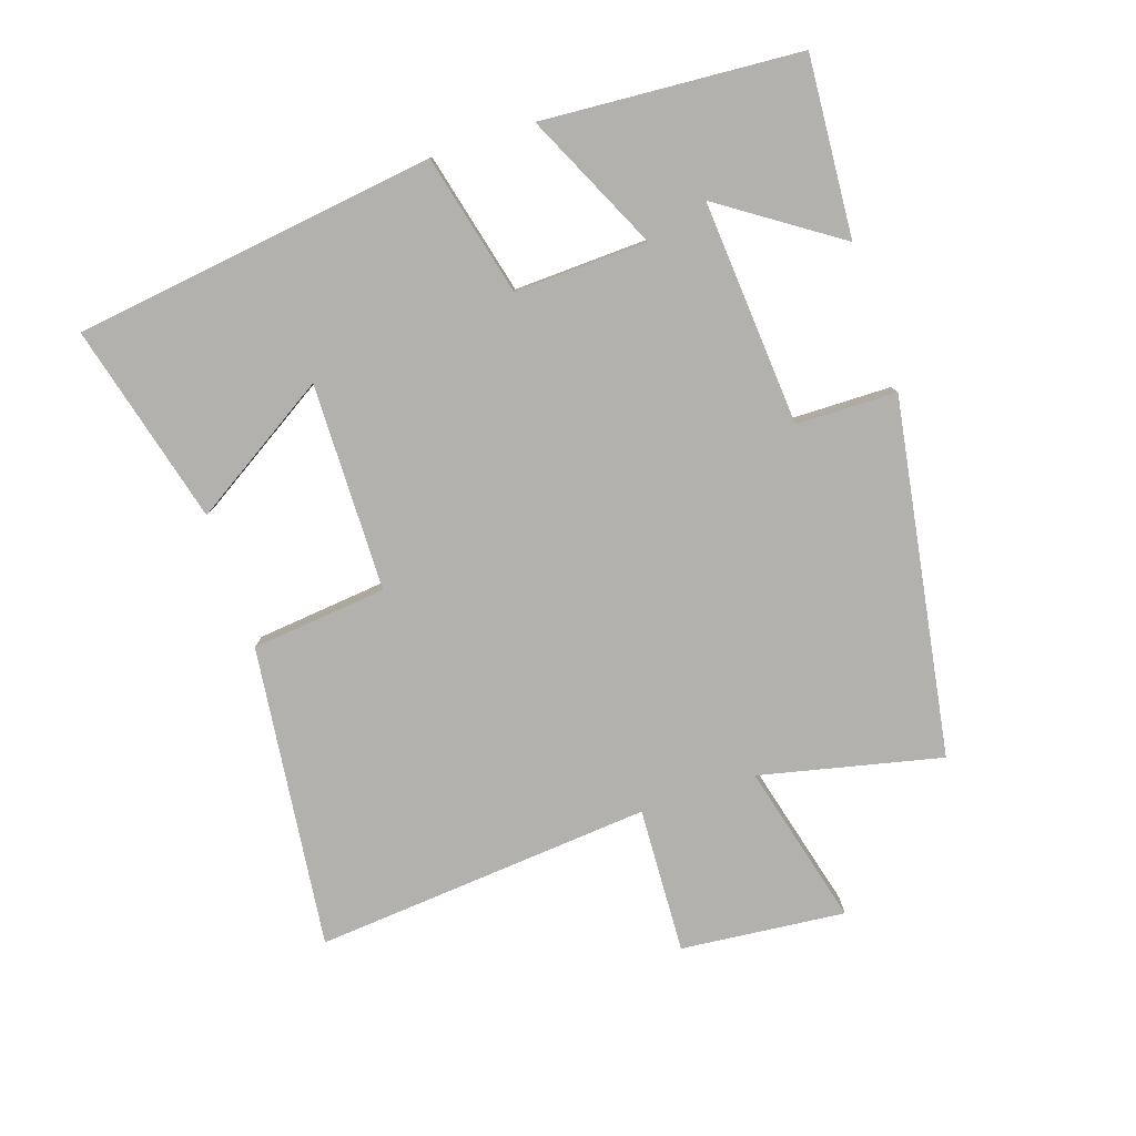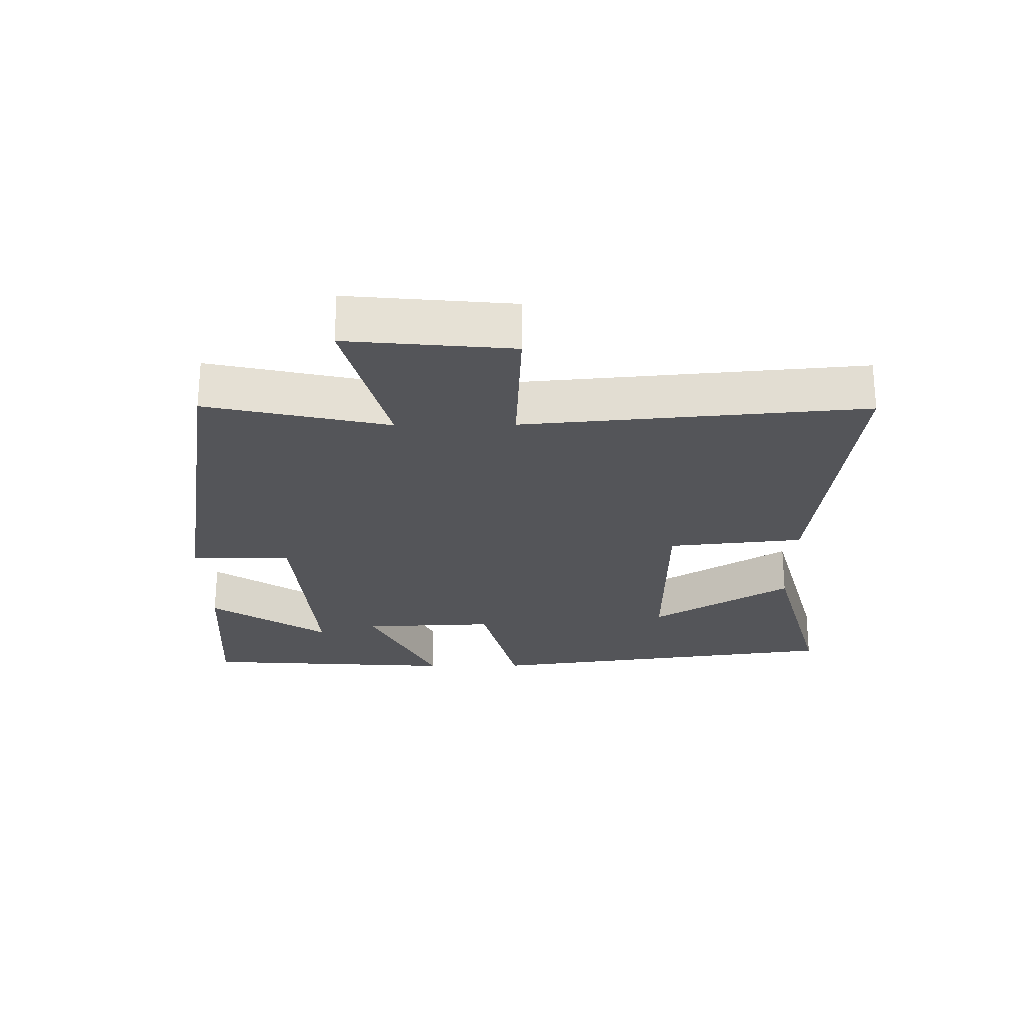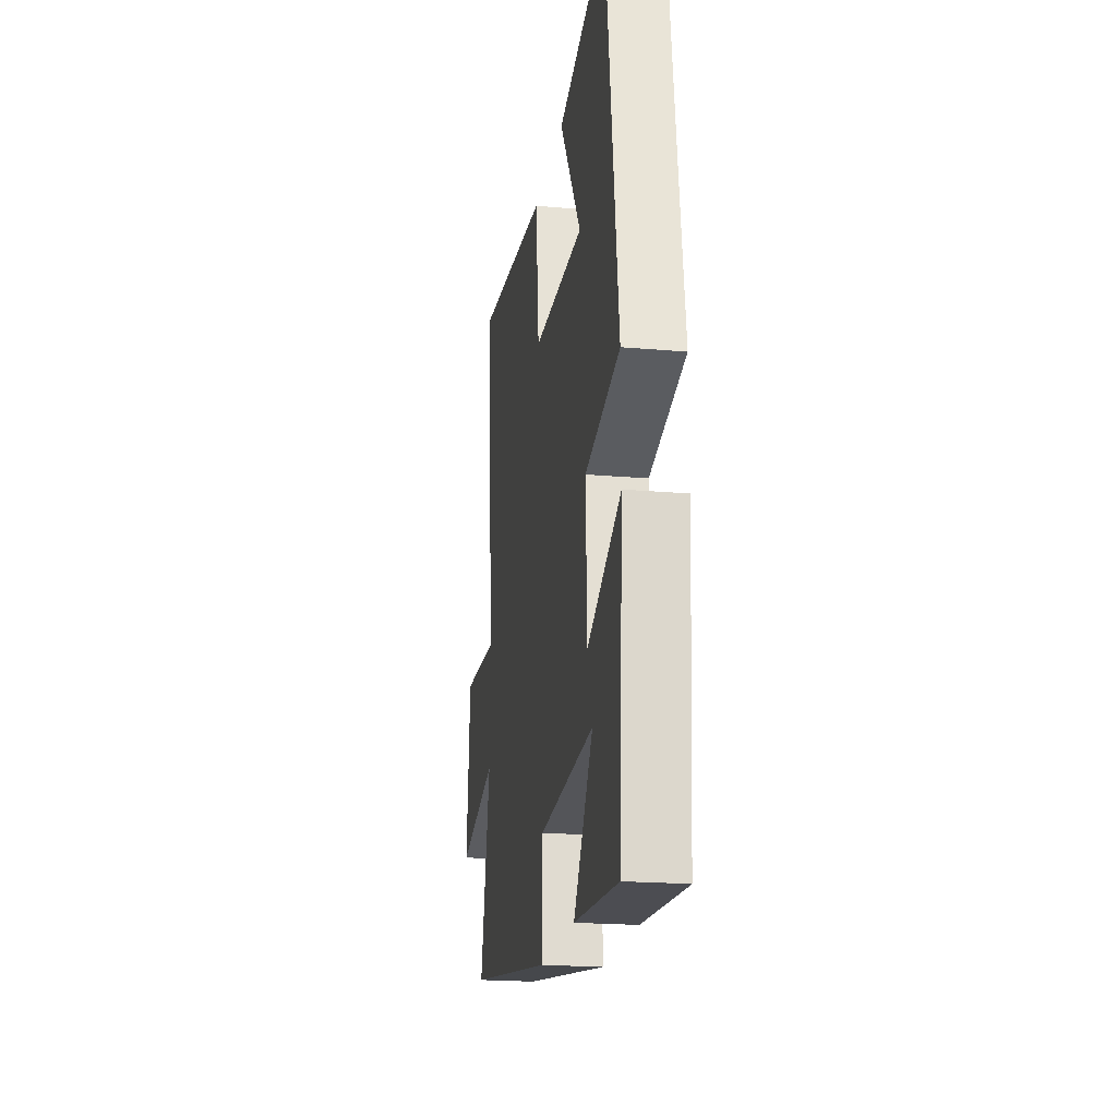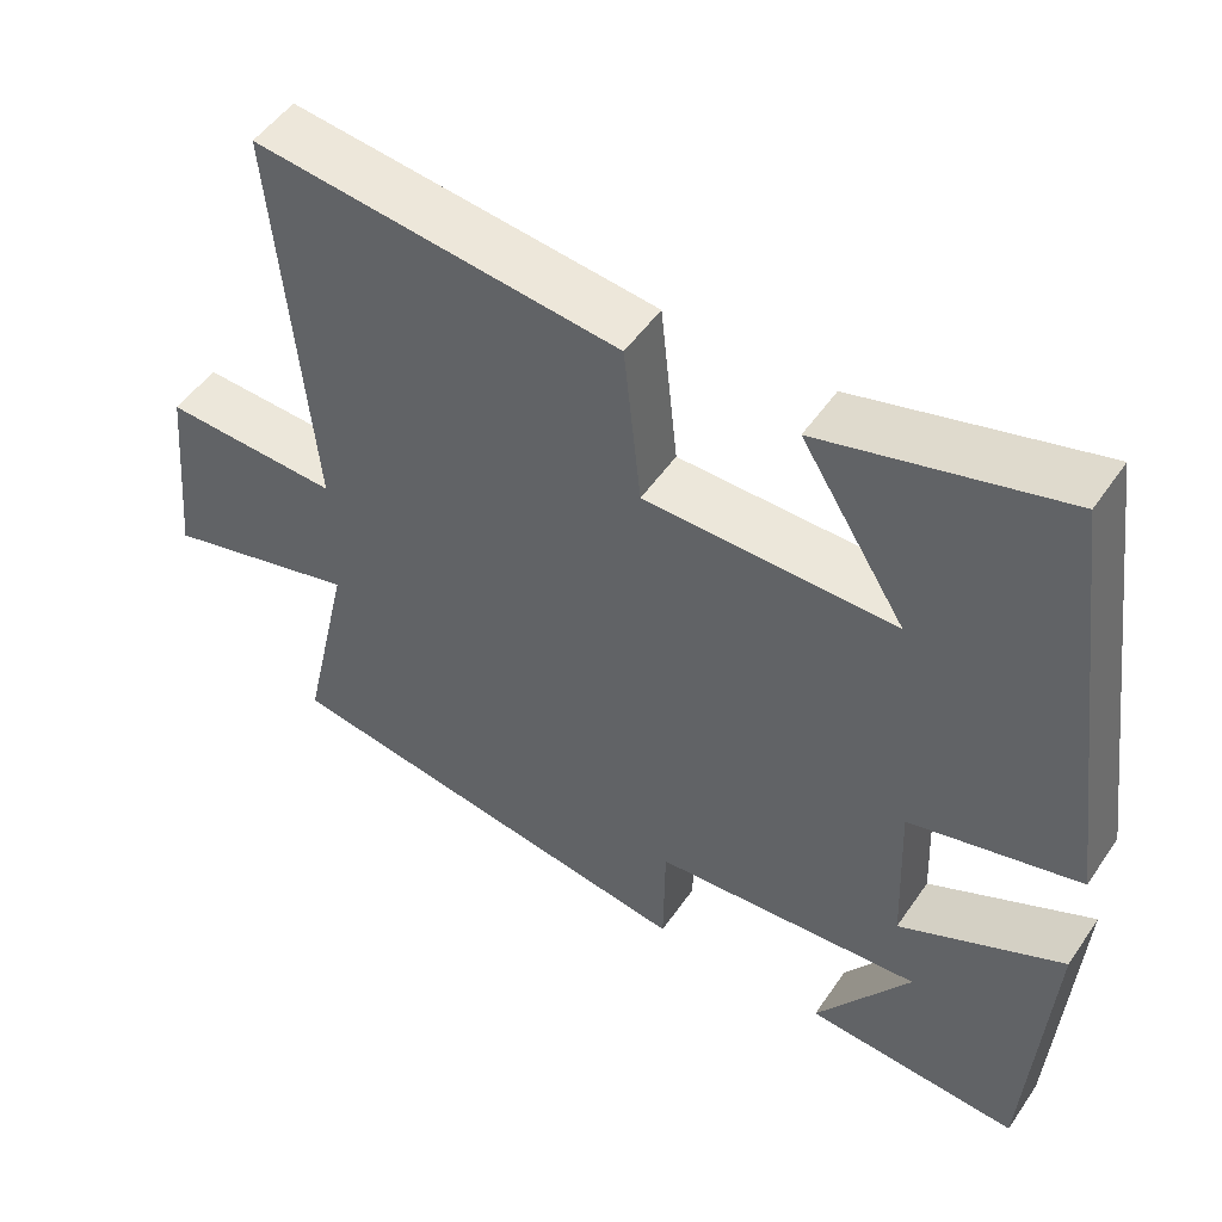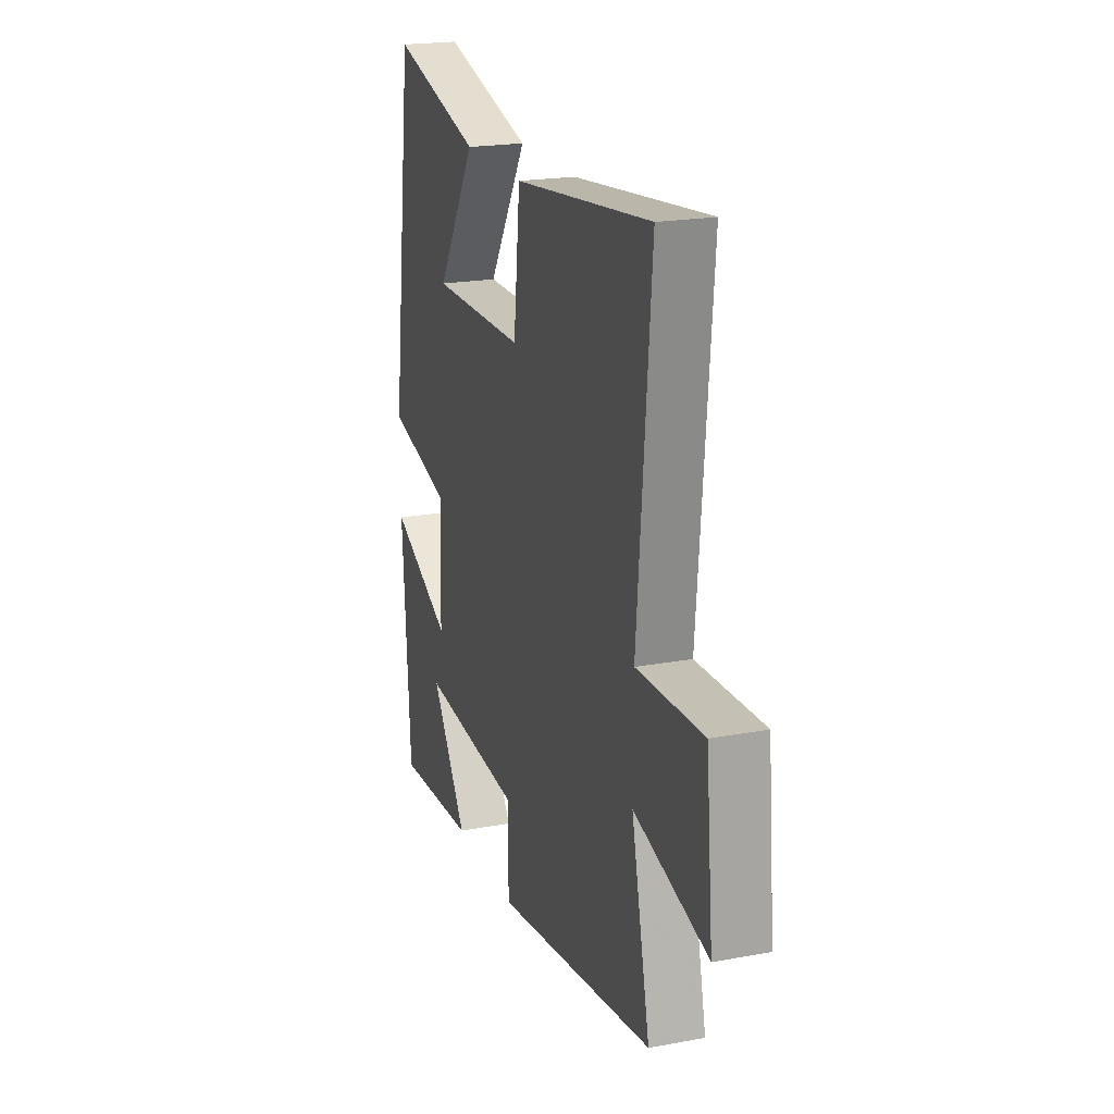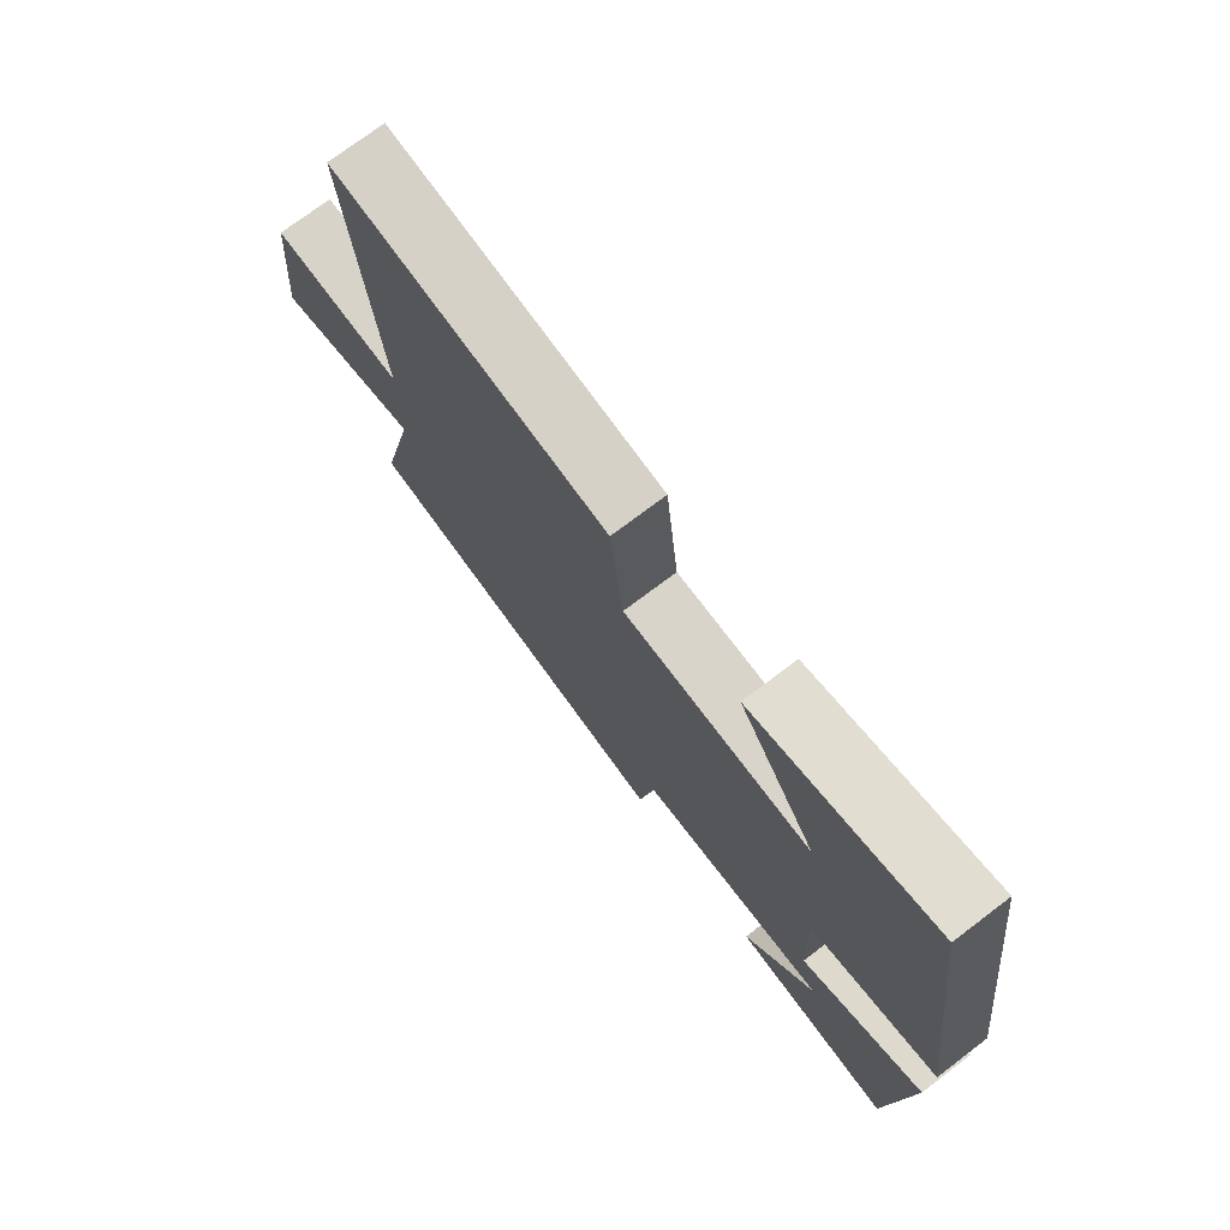
<metadata>
{"format":"obj","ext":"obj","renderer":"f3d","projection":"perspective","resolution":1024,"background":"white","views":[{"elev":-79.3,"azim":108.3,"up":"+Y"},{"elev":-24.8,"azim":-89.4,"up":"+Y"},{"elev":-20.4,"azim":81.0,"up":"+Z"},{"elev":50.7,"azim":33.3,"up":"+Z"},{"elev":20.8,"azim":-108.4,"up":"+Z"},{"elev":74.5,"azim":52.9,"up":"+Z"}]}
</metadata>
<code>
v 0.425 0.07 0.58
v 0.5 0.07 0.029
v 0.285 0.07 -0.024
v 0.293 0.07 -0.226
v 0.5 0.07 -0.127
v 0.474 0.07 -0.519
v 0.202 0.07 -0.5
v 0.322 0.07 -0.321
v -0.02 0.07 -0.347
v -0.022 0.07 -0.5
v -0.562 0.07 -0.412
v -0.5 0.07 -0.136
v -0.746 0.07 -0.2
v -0.722 0.07 0.05
v -0.5 0.07 0.04
v -0.545 0.07 0.554
v -0.085 0.07 0.5
v -0.063 0.07 0.294
v 0.253 0.07 0.29
v 0.121 0.07 0.5
v 0.425 0 0.58
v 0.5 0 0.029
v 0.285 0 -0.024
v 0.293 0 -0.226
v 0.5 0 -0.127
v 0.474 0 -0.519
v 0.202 0 -0.5
v 0.322 0 -0.321
v -0.02 0 -0.347
v -0.022 0 -0.5
v -0.562 0 -0.412
v -0.5 0 -0.136
v -0.746 0 -0.2
v -0.722 0 0.05
v -0.5 0 0.04
v -0.545 0 0.554
v -0.085 0 0.5
v -0.063 0 0.294
v 0.253 0 0.29
v 0.121 0 0.5
f 19 20 1 2
f 18 19 2 3
f 15 16 17 18
f 15 18 3 4
f 12 13 14 15
f 12 15 4
f 9 10 11 12
f 8 9 12 4
f 5 6 7 8
f 4 5 8
f 22 21 40 39
f 23 22 39 38
f 38 37 36 35
f 24 23 38 35
f 35 34 33 32
f 24 35 32
f 32 31 30 29
f 24 32 29 28
f 28 27 26 25
f 28 25 24
f 1 21 22 2
f 2 22 23 3
f 3 23 24 4
f 4 24 25 5
f 5 25 26 6
f 6 26 27 7
f 7 27 28 8
f 8 28 29 9
f 9 29 30 10
f 10 30 31 11
f 11 31 32 12
f 12 32 33 13
f 13 33 34 14
f 14 34 35 15
f 15 35 36 16
f 16 36 37 17
f 17 37 38 18
f 18 38 39 19
f 19 39 40 20
f 20 40 21 1

</code>
